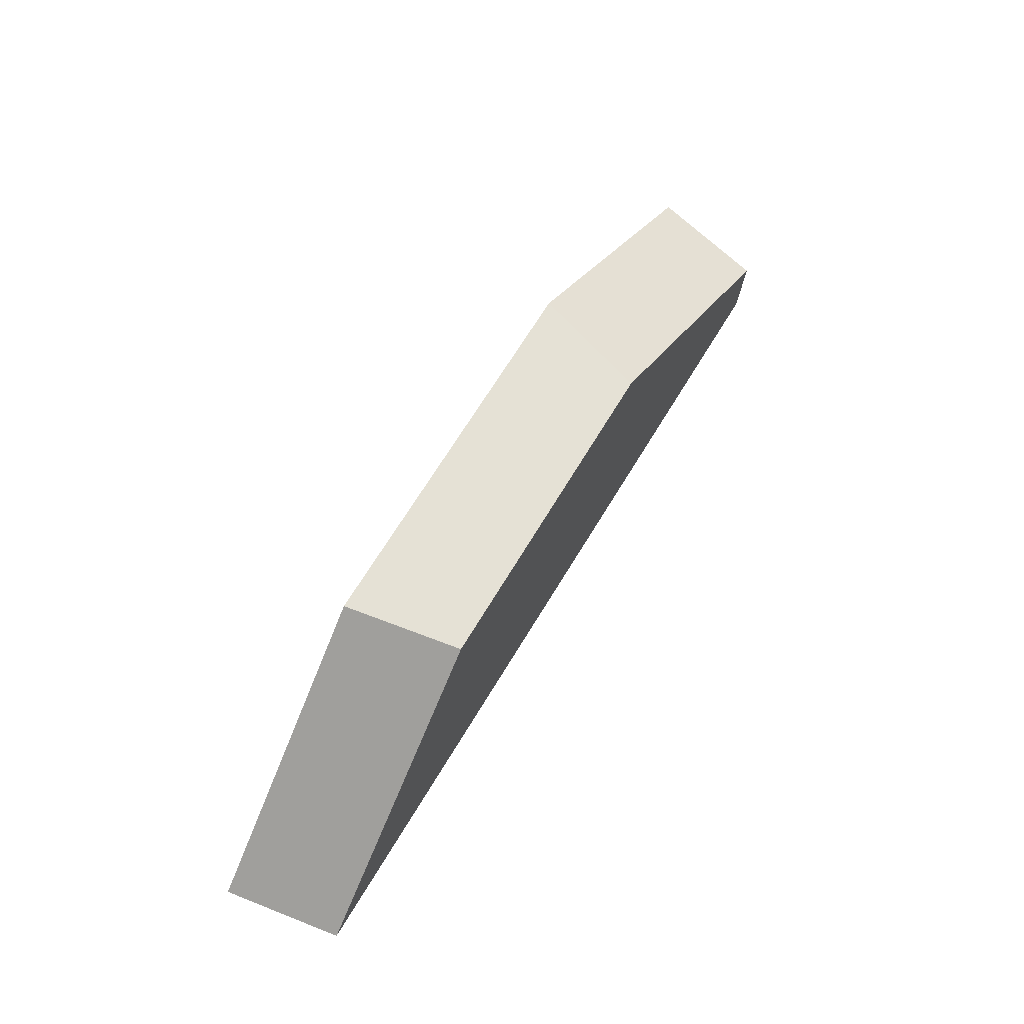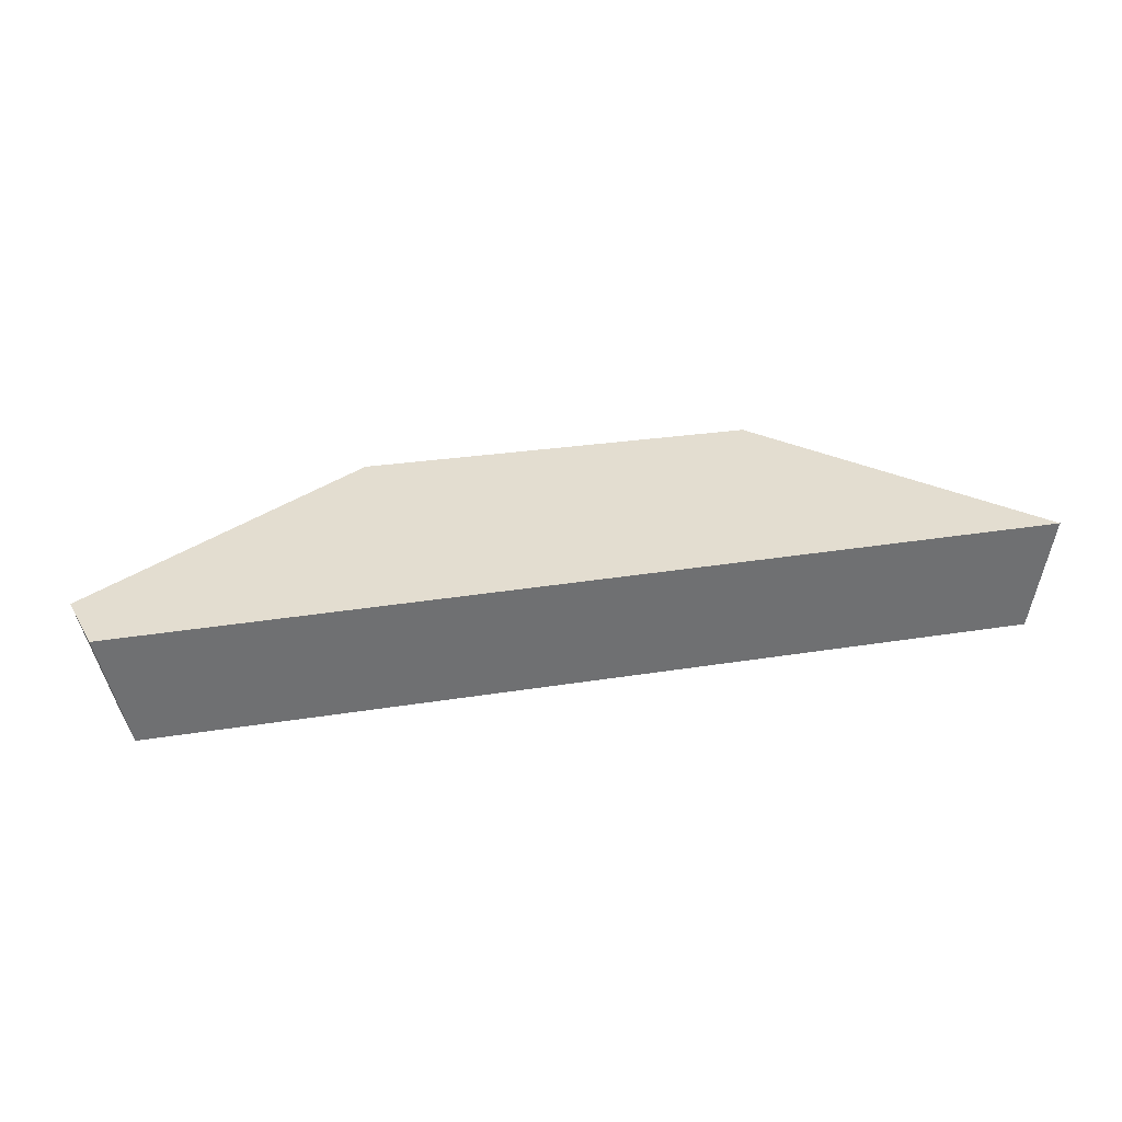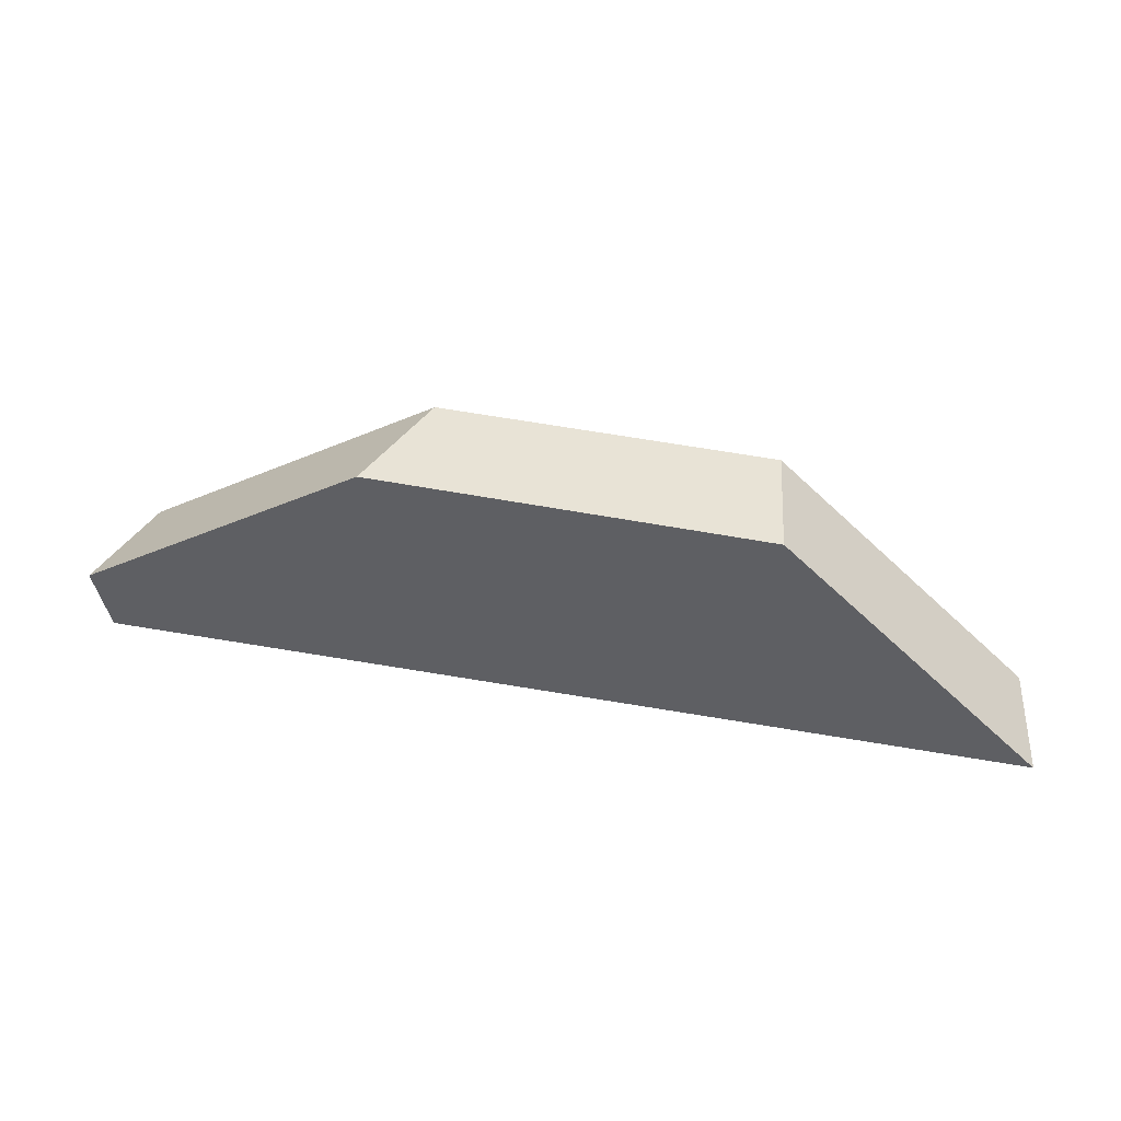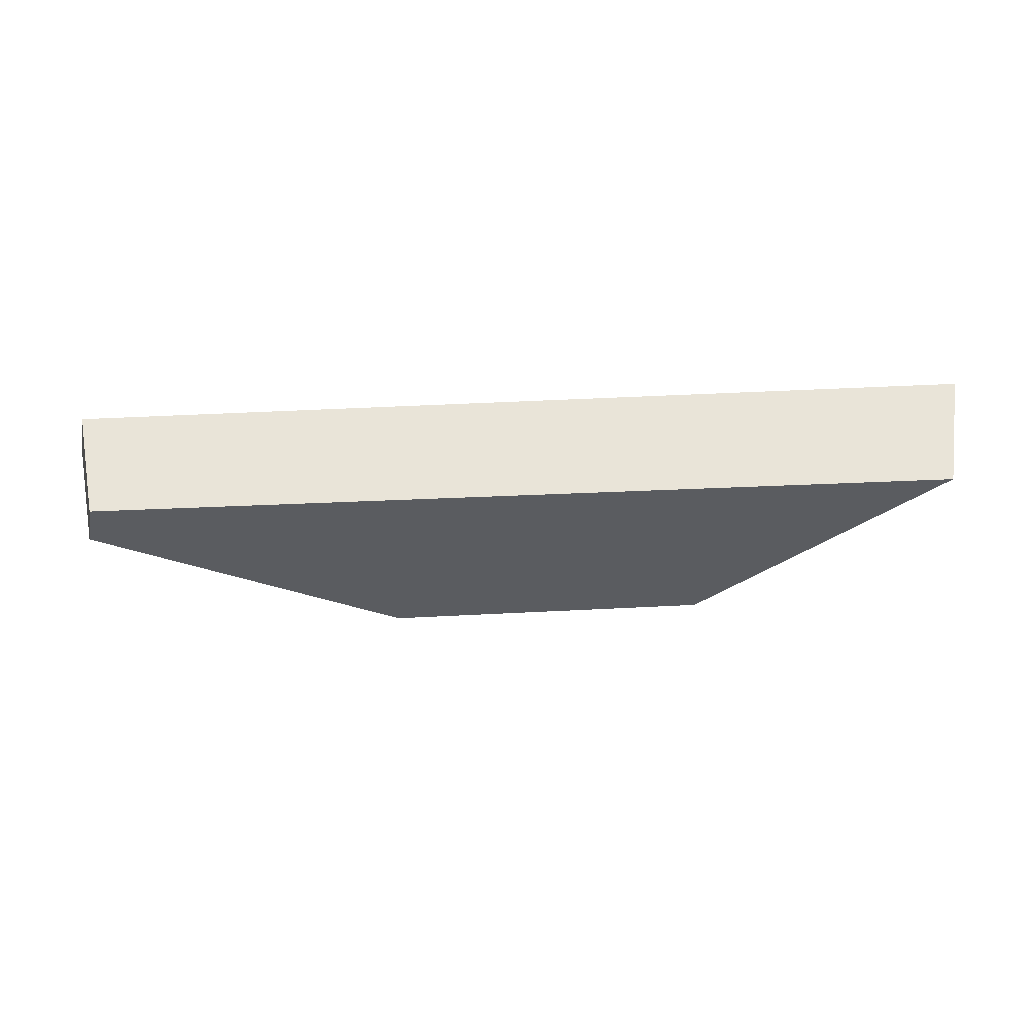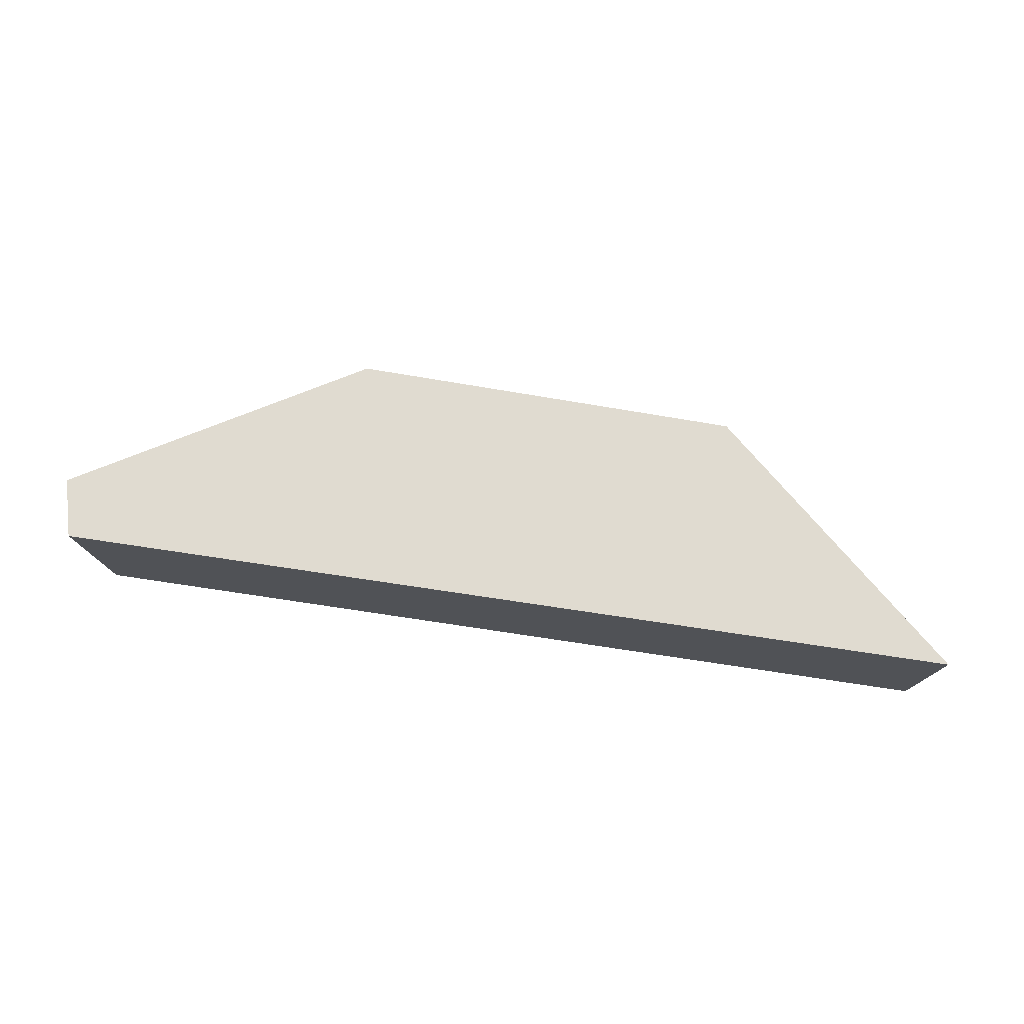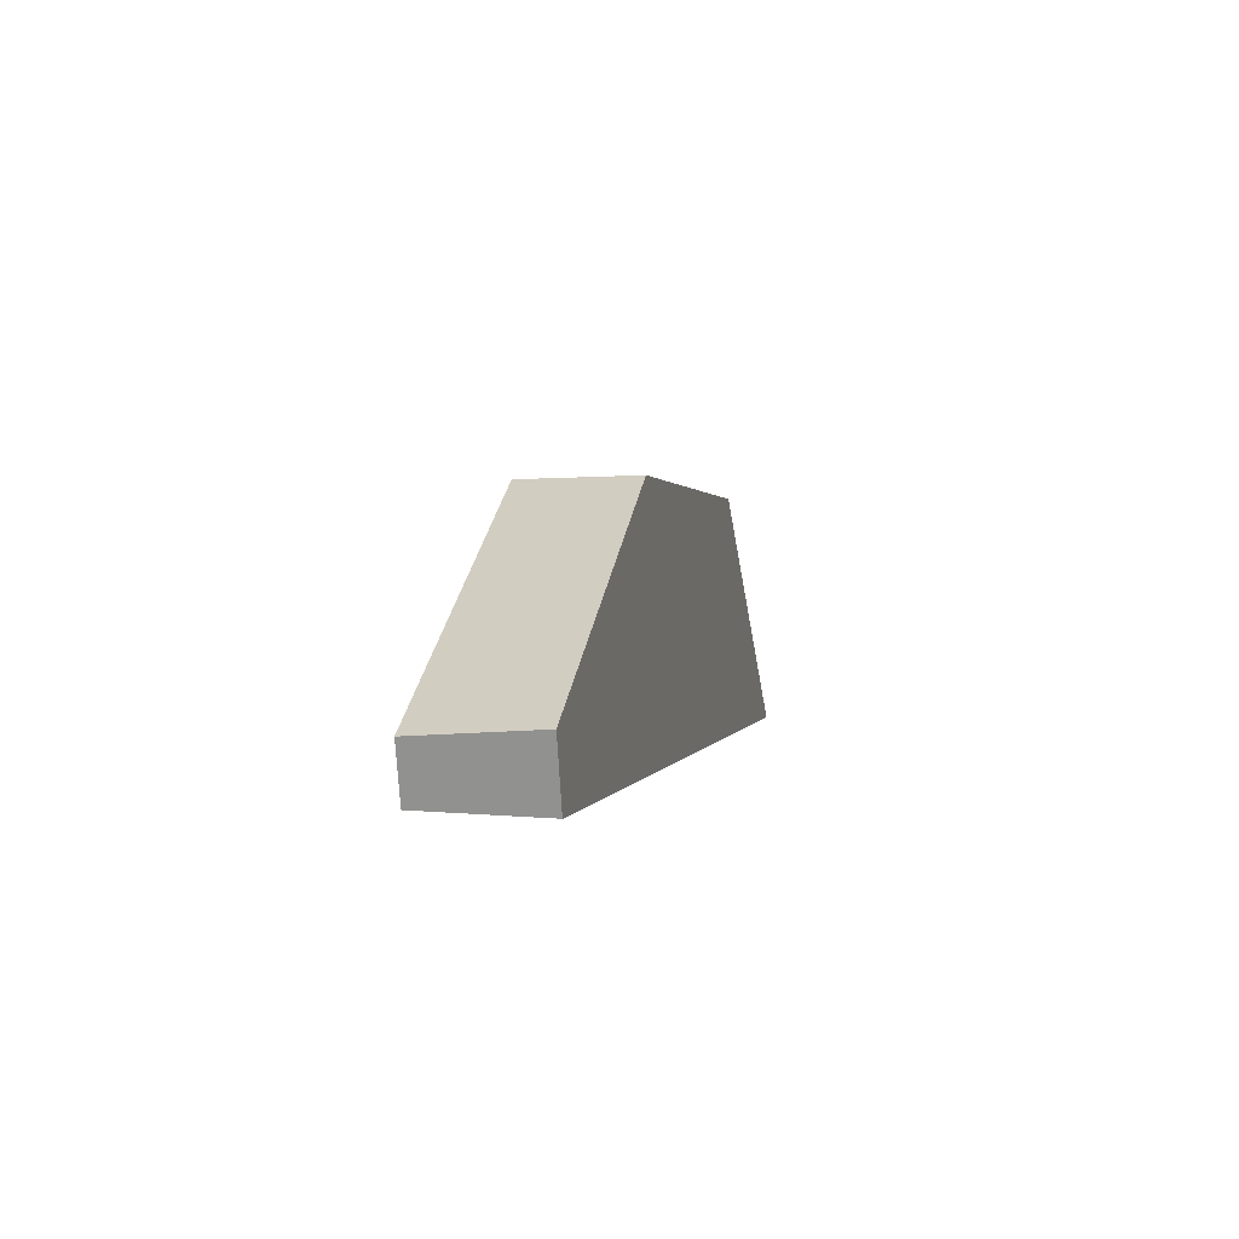
<metadata>
{"format":"obj","ext":"obj","renderer":"f3d","projection":"perspective","resolution":1024,"background":"white","views":[{"elev":63.5,"azim":120.5,"up":"+Y"},{"elev":35.5,"azim":-11.7,"up":"+Z"},{"elev":40.9,"azim":12.6,"up":"+Y"},{"elev":-33.9,"azim":3.8,"up":"+Z"},{"elev":69.8,"azim":8.7,"up":"+Z"},{"elev":1.7,"azim":-77.7,"up":"+Y"}]}
</metadata>
<code>
g Box023_frag_080
v 0.0561 -0.01419 0.007177
v -0.05113 -0.01419 -0.007177
v -0.0541 -0.01419 0.007177
v 0.05388 -0.01419 -0.007177
v -0.05113 -0.01419 -0.007177
v -0.01635 0.01407 -0.007177
v -0.05282 -0.008014 -0.007177
v 0.02359 0.01318 -0.007177
v 0.05388 -0.01419 -0.007177
v 0.05388 -0.01419 -0.007177
v 0.02584 0.01315 0.007177
v 0.02359 0.01318 -0.007177
v 0.0561 -0.01419 0.007177
v 0.0561 -0.01419 0.007177
v -0.02125 0.01419 0.007177
v 0.02584 0.01315 0.007177
v -0.0561 -0.00691 0.007177
v -0.0541 -0.01419 0.007177
v 0.02584 0.01315 0.007177
v -0.01635 0.01407 -0.007177
v 0.02359 0.01318 -0.007177
v -0.02125 0.01419 0.007177
v -0.05282 -0.008014 -0.007177
v -0.0541 -0.01419 0.007177
v -0.05113 -0.01419 -0.007177
v -0.0561 -0.00691 0.007177
v -0.05282 -0.008014 -0.007177
v -0.02125 0.01419 0.007177
v -0.0561 -0.00691 0.007177
v -0.01635 0.01407 -0.007177
g Box023_frag_080_0
f 3 2 1
f 4 1 2
f 7 6 5
f 6 8 5
f 5 8 9
f 12 11 10
f 13 10 11
f 16 15 14
f 15 17 14
f 14 17 18
f 21 20 19
f 22 19 20
f 25 24 23
f 26 23 24
f 29 28 27
f 30 27 28

</code>
